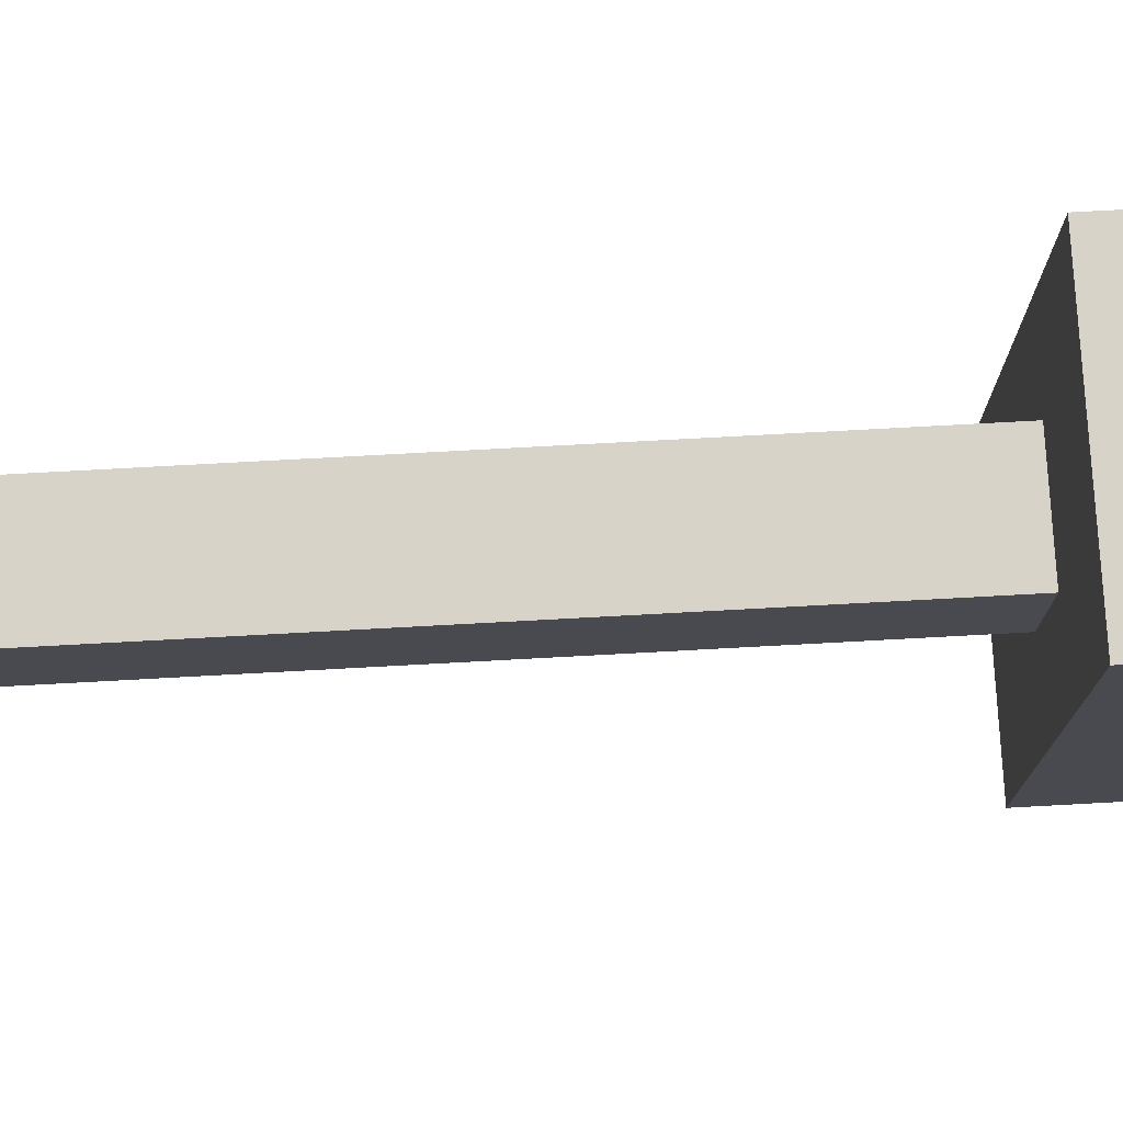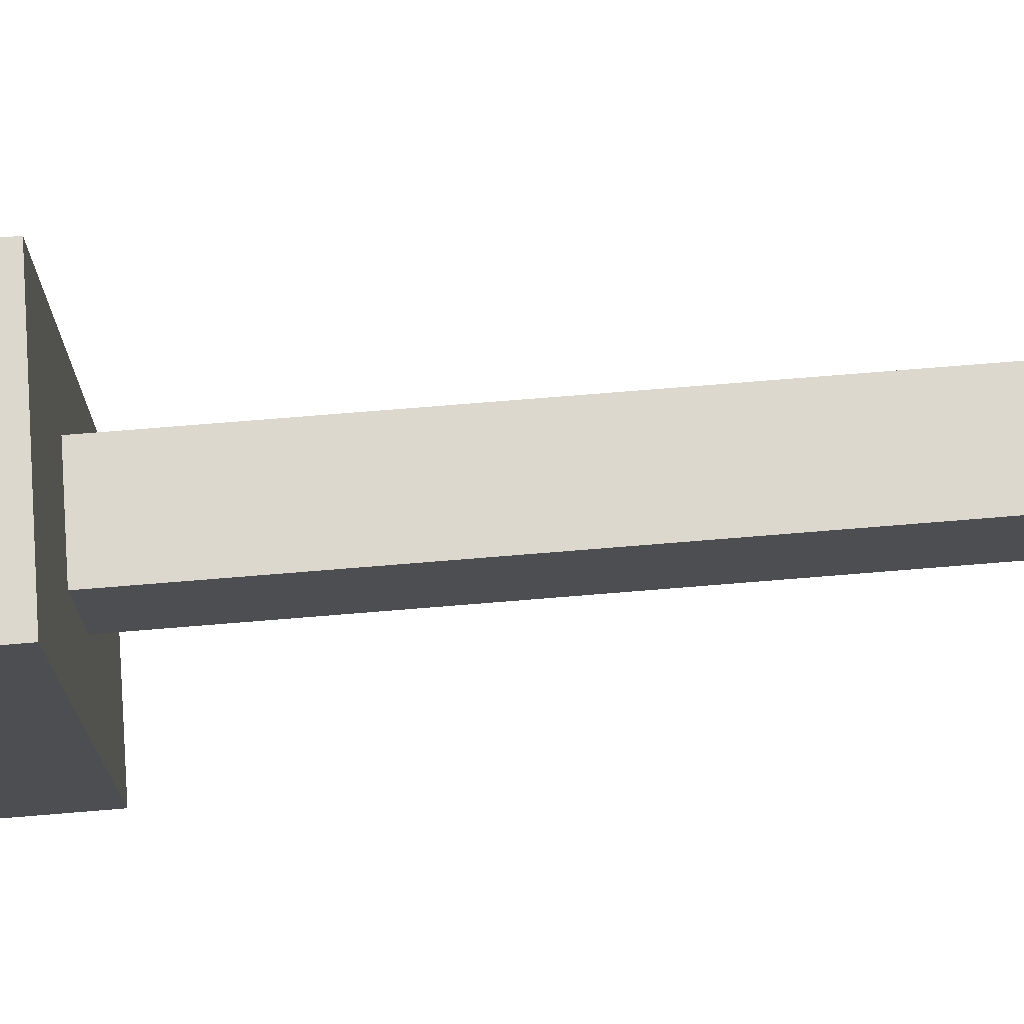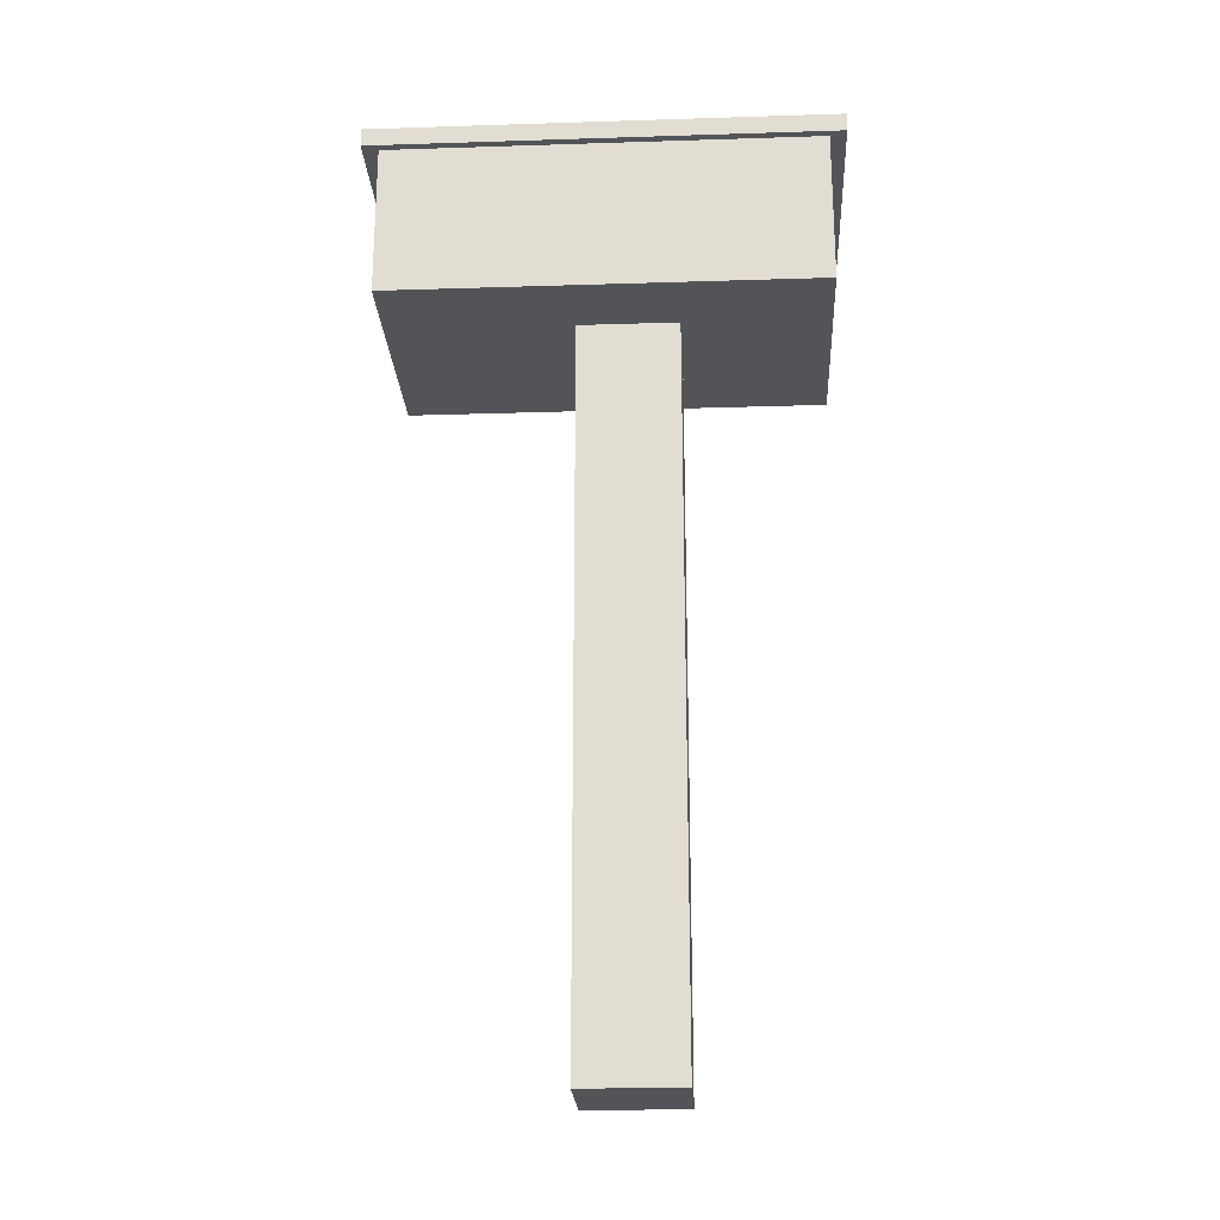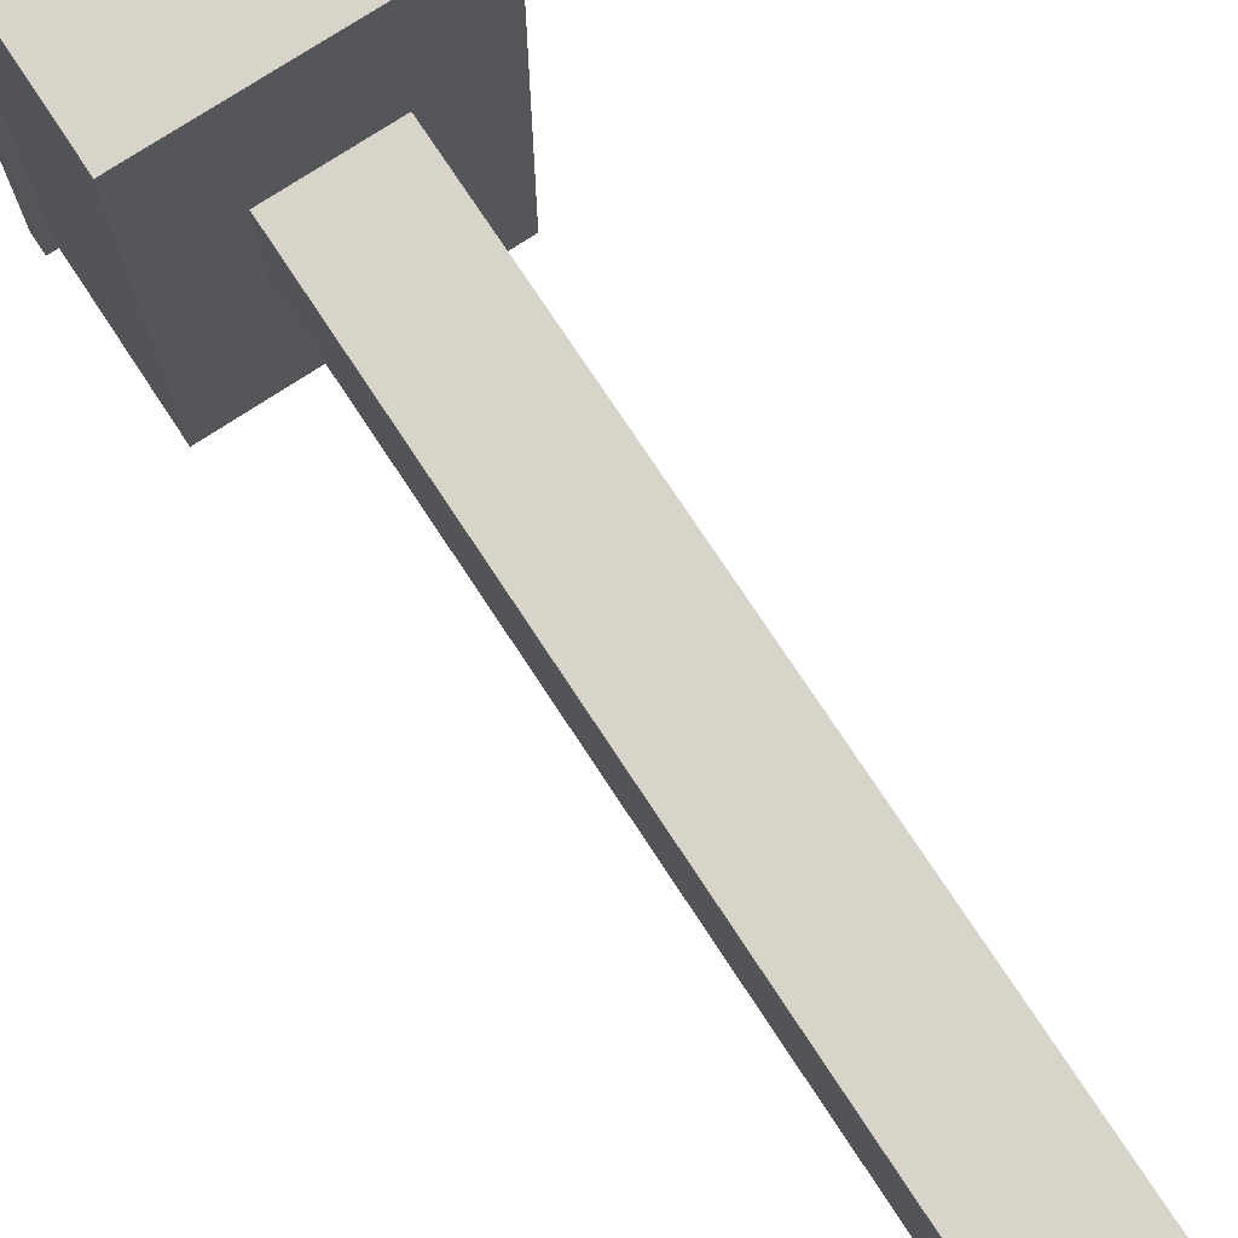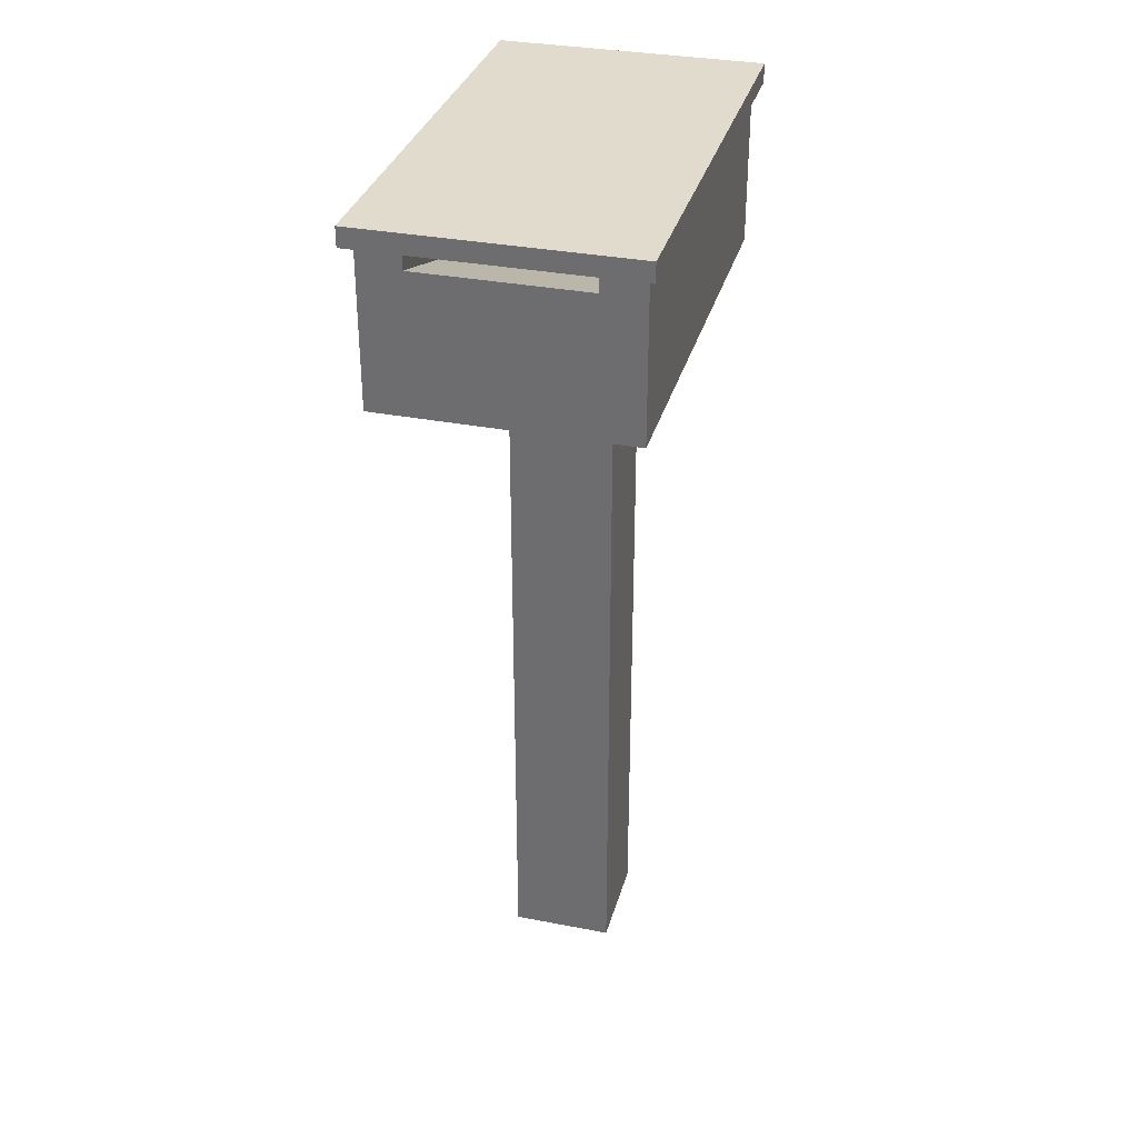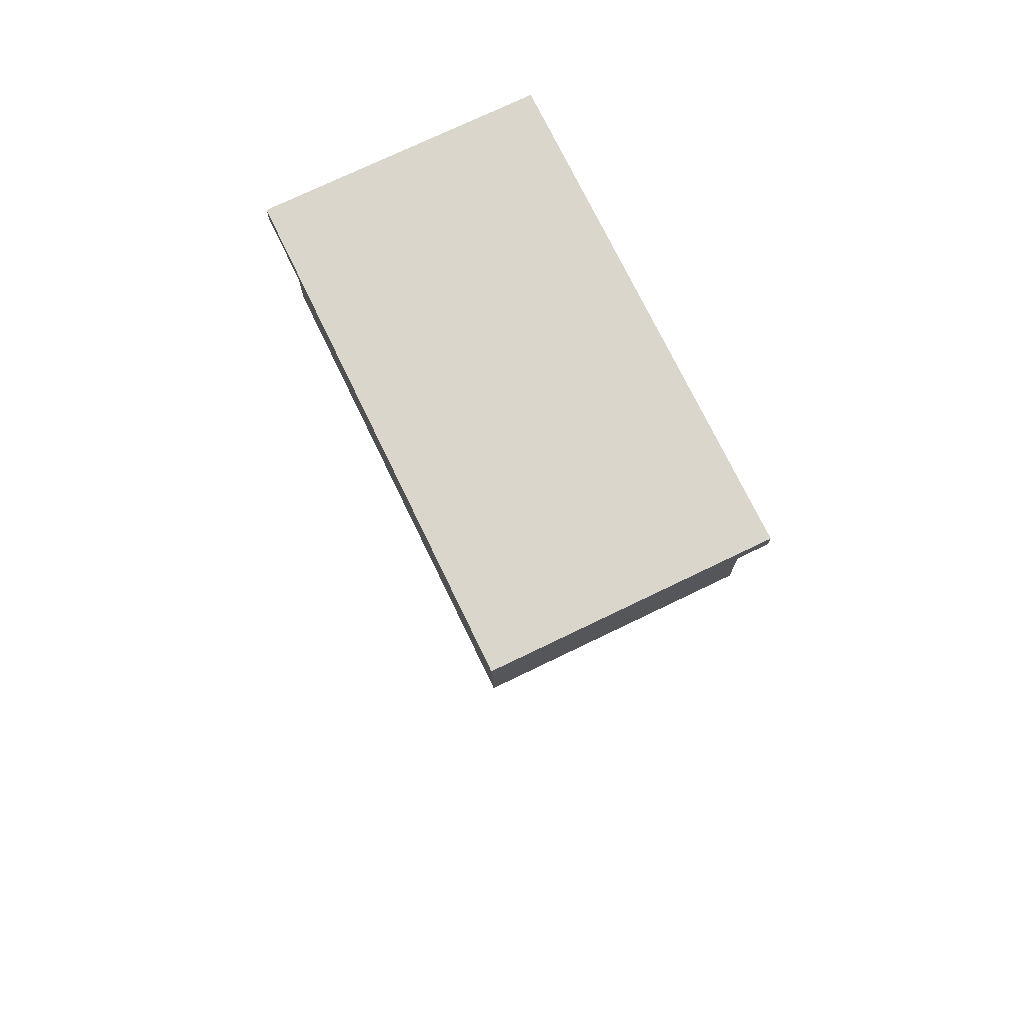
<metadata>
{"format":"obj","ext":"obj","renderer":"f3d","projection":"perspective","resolution":1024,"background":"white","views":[{"elev":76.2,"azim":86.9,"up":"+Z"},{"elev":72.3,"azim":-94.7,"up":"+Z"},{"elev":-23.0,"azim":-86.9,"up":"+Y"},{"elev":75.1,"azim":-33.3,"up":"+Z"},{"elev":33.2,"azim":-165.1,"up":"+Y"},{"elev":74.1,"azim":154.2,"up":"+Y"}]}
</metadata>
<code>
o Cube_Cube.007
v -0.08 -0.5003 0.02097
v -0.08 0.6574 0.02097
v -0.08 -0.5003 -0.139
v -0.08 0.6574 -0.139
v 0.08 -0.5003 0.02097
v 0.08 0.6574 0.02097
v 0.08 -0.5003 -0.139
v 0.08 0.6574 -0.139
v -0.196 0.6574 0.2525
v -0.196 0.6574 -0.4349
v 0.196 0.6574 0.2525
v 0.196 0.6574 -0.4349
v -0.196 0.9063 0.2525
v -0.196 0.9063 -0.4349
v 0.196 0.9063 0.2525
v 0.196 0.9063 -0.4349
v -0.2089 0.9063 0.2783
v -0.2089 0.9063 -0.4608
v 0.2089 0.9063 0.2783
v 0.2089 0.9063 -0.4608
v -0.2089 0.9365 0.2783
v -0.2089 0.9365 -0.4608
v 0.2089 0.9365 0.2783
v 0.2089 0.9365 -0.4608
v 0.196 0.8722 0.2525
v -0.196 0.8722 0.2525
v -0.196 0.8722 -0.4349
v 0.196 0.8722 -0.4349
v -0.1302 0.6574 -0.4349
v 0.1302 0.6574 -0.4349
v 0.1302 0.6574 0.2525
v -0.1302 0.6574 0.2525
v -0.1302 0.9063 -0.4349
v 0.1302 0.9063 -0.4349
v 0.1302 0.9063 0.2525
v -0.1302 0.9063 0.2525
v -0.1388 0.9063 -0.4608
v 0.1388 0.9063 -0.4608
v 0.1388 0.9063 0.2783
v -0.1388 0.9063 0.2783
v -0.1388 0.9365 -0.4608
v 0.1388 0.9365 -0.4608
v 0.1388 0.9365 0.2783
v -0.1388 0.9365 0.2783
v -0.1302 0.8722 -0.4349
v 0.1302 0.8722 -0.4349
v 0.1302 0.8722 0.2525
v -0.1302 0.8722 0.2525
v -0.196 0.6574 0.02318
v -0.196 0.6574 -0.1394
v 0.196 0.6574 -0.1394
v 0.196 0.6574 0.02318
v -0.196 0.9063 0.02318
v -0.196 0.9063 -0.1394
v 0.196 0.9063 -0.1394
v 0.196 0.9063 0.02318
v -0.2089 0.9063 0.03389
v -0.2089 0.9063 -0.1459
v 0.2089 0.9063 -0.1459
v 0.2089 0.9063 0.03389
v -0.2089 0.9365 0.03389
v -0.2089 0.9365 -0.1459
v 0.2089 0.9365 -0.1459
v 0.2089 0.9365 0.03389
v -0.196 0.8722 0.02318
v -0.196 0.8722 -0.1394
v 0.196 0.8722 -0.1394
v 0.196 0.8722 0.02318
v 0.1388 0.9365 -0.1459
v 0.1388 0.9365 0.03389
v -0.1388 0.9365 -0.1459
v -0.1388 0.9365 0.03389
v -0.1811 0.9063 0.06506
v 0.1811 0.9063 0.06506
v -0.1811 0.6851 0.06506
v 0.1811 0.6851 0.06506
f 2 4 3 1
f 4 8 7 3
f 8 6 5 7
f 6 2 1 5
f 1 3 7 5
f 12 30 46 28
f 47 25 15 35
f 9 32 48 26
f 30 29 45 46
f 32 31 47 48
f 33 14 18 37
f 45 27 14 33
f 67 28 16 55
f 65 26 13 53
f 59 20 24 63
f 55 16 20 59
f 53 13 17 57
f 35 15 19 39
f 71 41 22 62
f 57 17 21 61
f 39 19 23 43
f 37 18 22 41
f 49 9 26 65
f 51 12 28 67
f 29 10 27 45
f 31 11 25 47
f 20 38 42 24
f 38 37 41 42
f 17 40 44 21
f 40 39 43 44
f 63 24 42 69
f 69 42 41 71
f 13 36 40 17
f 36 35 39 40
f 28 46 34 16
f 33 34 74 73
f 16 34 38 20
f 34 33 37 38
f 26 48 36 13
f 48 47 35 36
f 2 6 31 32
f 8 4 29 30
f 43 70 72 44
f 70 69 71 72
f 23 64 70 43
f 64 63 69 70
f 11 52 68 25
f 52 51 67 68
f 10 50 66 27
f 50 49 65 66
f 18 58 62 22
f 58 57 61 62
f 44 72 61 21
f 72 71 62 61
f 14 54 58 18
f 54 53 57 58
f 15 56 60 19
f 56 55 59 60
f 19 60 64 23
f 60 59 63 64
f 27 66 54 14
f 66 65 53 54
f 25 68 56 15
f 68 67 55 56
f 6 8 51 52
f 12 51 8 30
f 11 31 6 52
f 9 49 2 32
f 4 2 49 50
f 10 29 4 50
f 34 46 76 74
f 46 45 75 76
f 45 33 73 75

</code>
